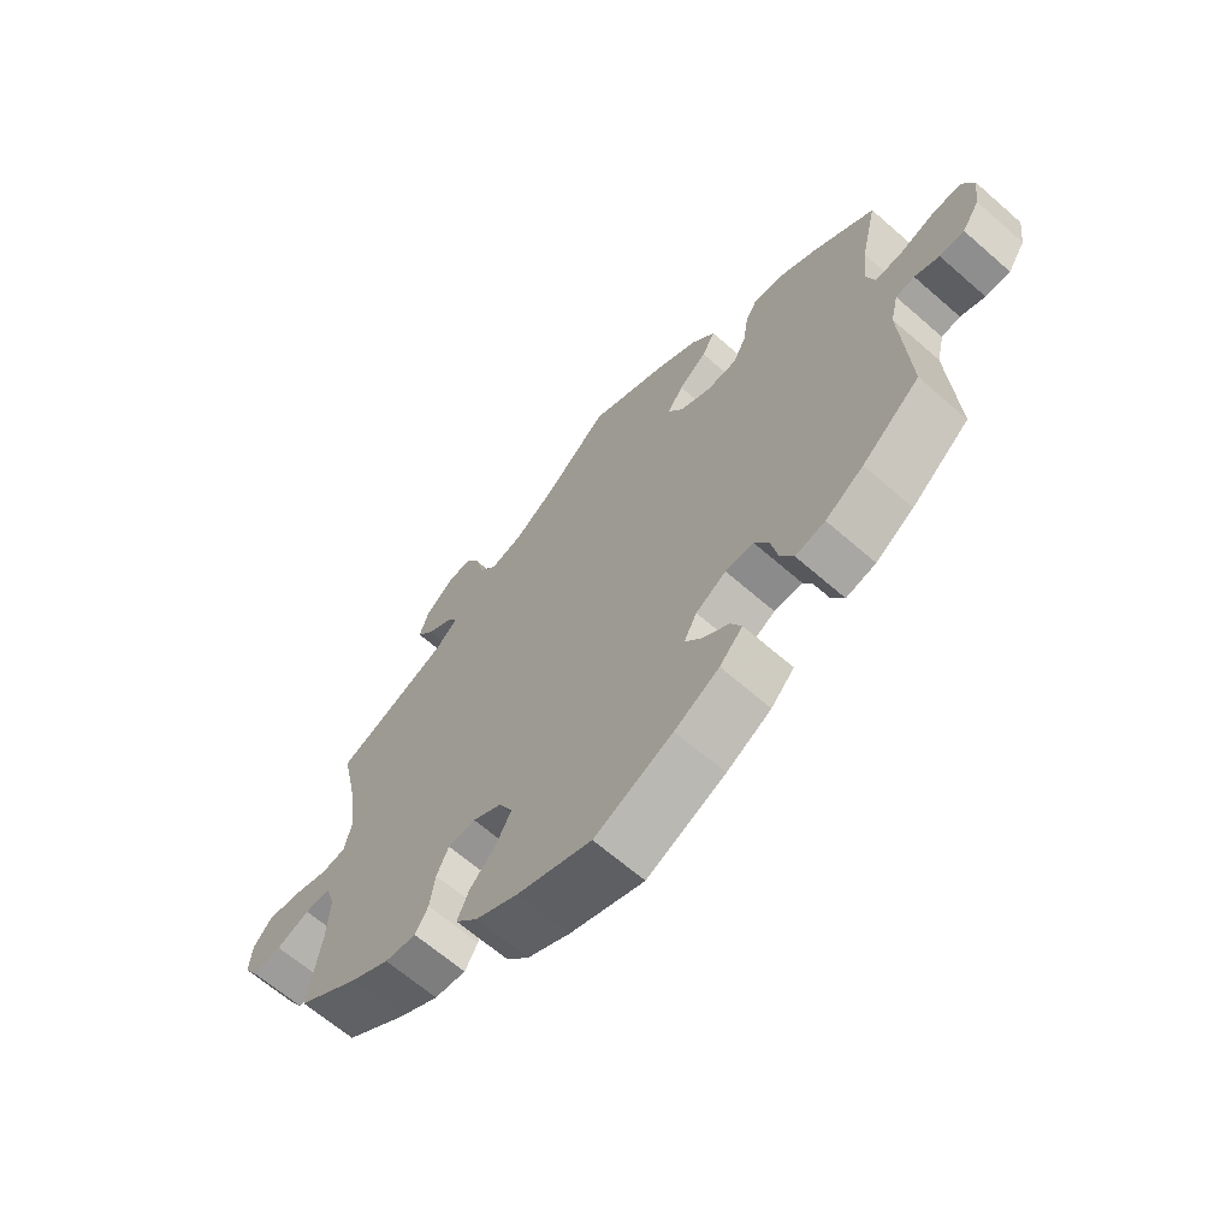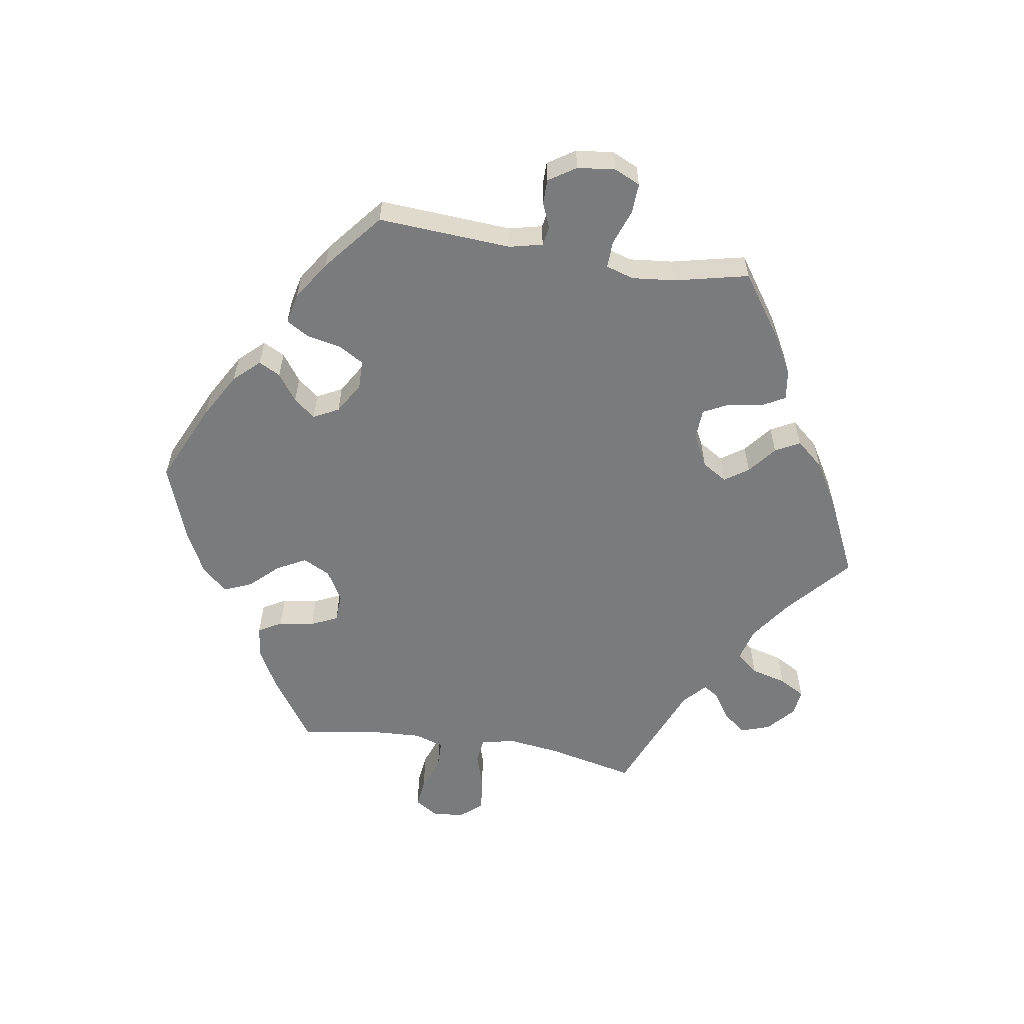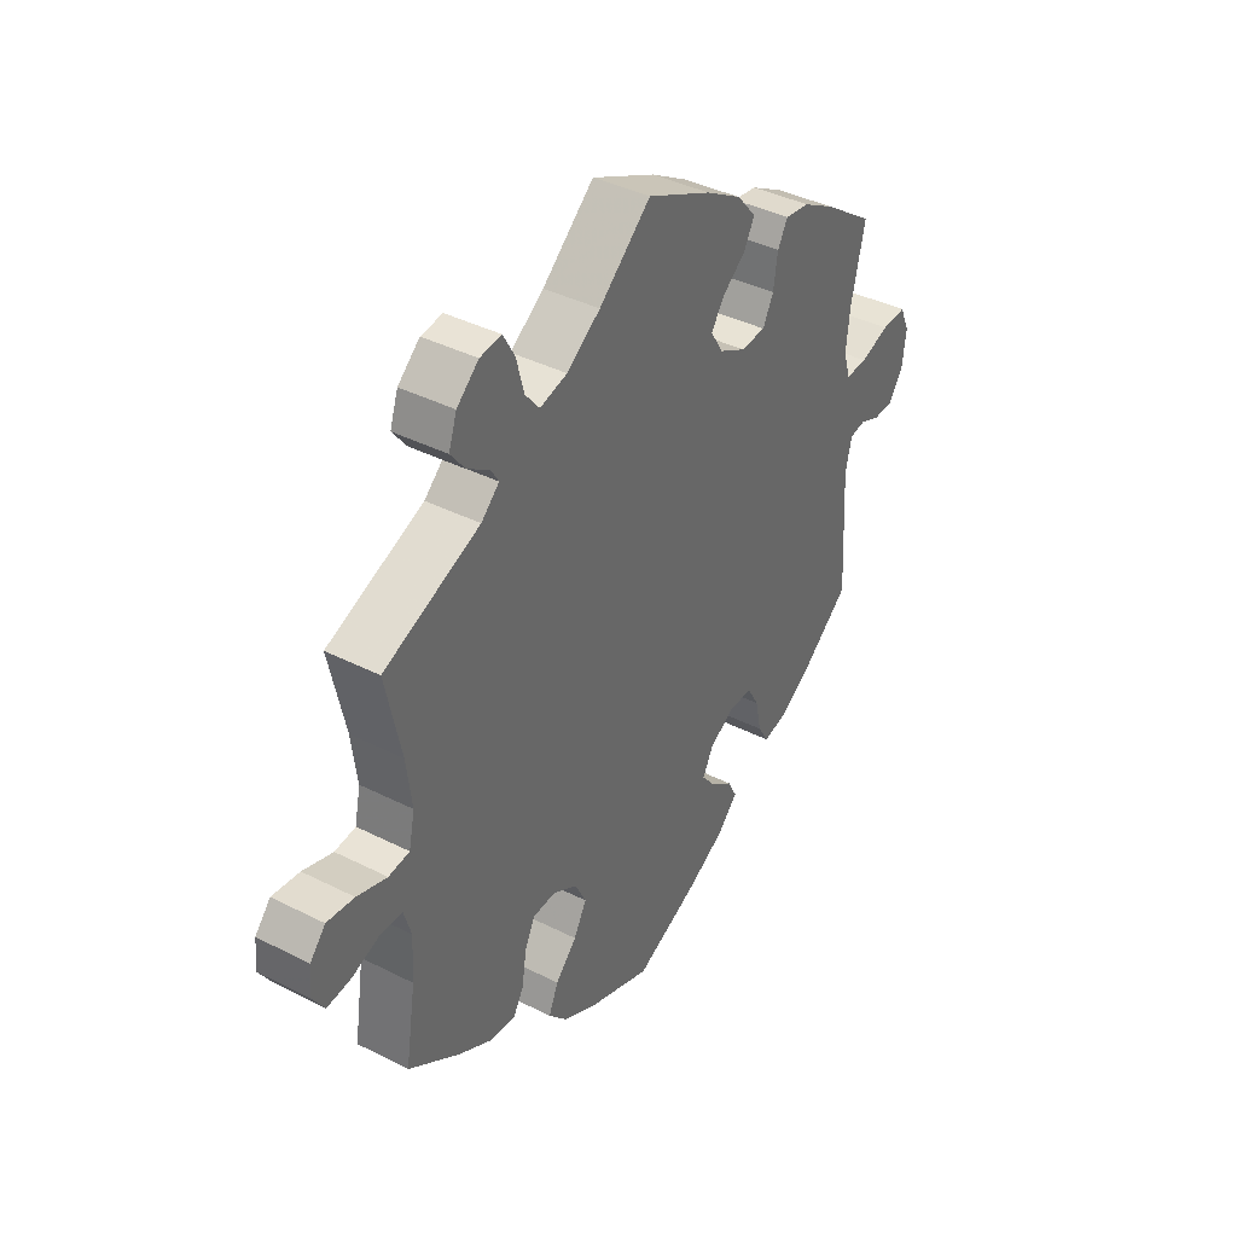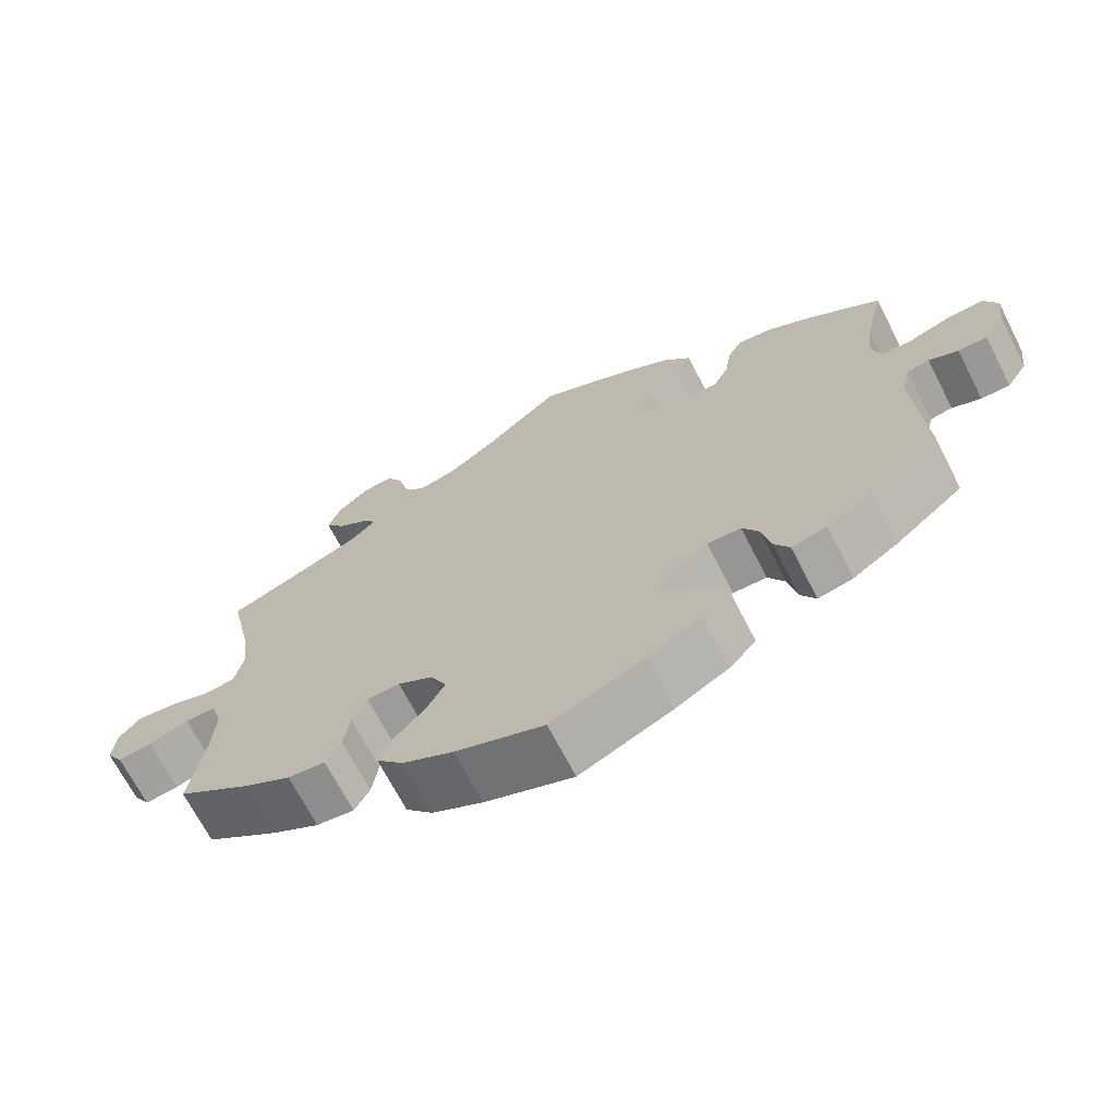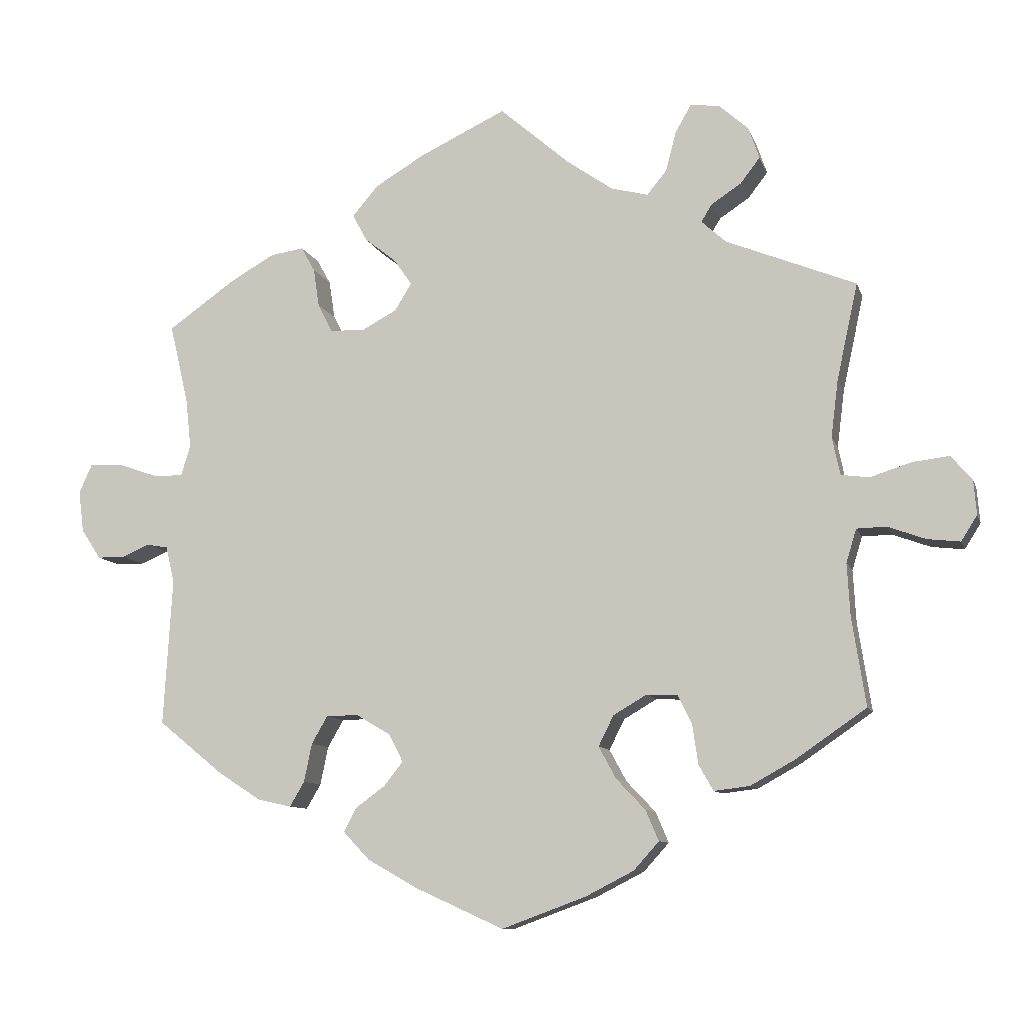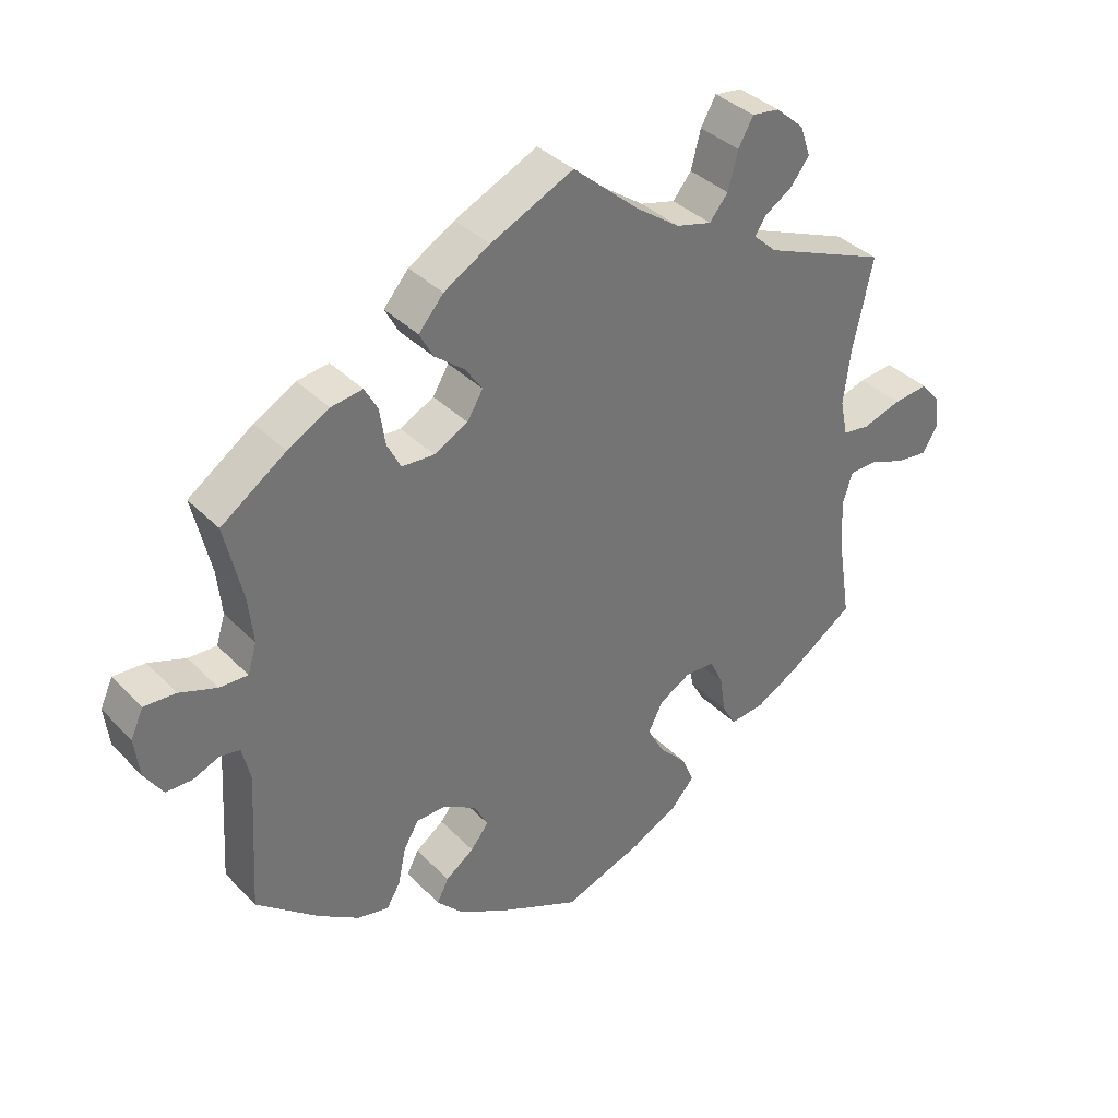
<metadata>
{"format":"obj","ext":"obj","renderer":"f3d","projection":"perspective","resolution":1024,"background":"white","views":[{"elev":-65.0,"azim":-131.3,"up":"+Z"},{"elev":-58.3,"azim":-99.4,"up":"+Y"},{"elev":39.6,"azim":122.2,"up":"+Z"},{"elev":-68.6,"azim":-152.8,"up":"+Z"},{"elev":-9.6,"azim":14.6,"up":"+Z"},{"elev":36.2,"azim":-37.6,"up":"+Z"}]}
</metadata>
<code>
v -0.121 0.07 -0.523
v -0.19 0.07 -0.484
v -0.226 0.07 -0.446
v -0.209 0.07 -0.413
v -0.168 0.07 -0.383
v -0.142 0.07 -0.35
v -0.162 0.07 -0.312
v -0.209 0.07 -0.284
v -0.253 0.07 -0.285
v -0.275 0.07 -0.323
v -0.286 0.07 -0.376
v -0.306 0.07 -0.41
v -0.352 0.07 -0.4
v -0.411 0.07 -0.362
v -0.501 0.07 -0.289
v -0.489 0.07 -0.086
v -0.501 0.07 -0.036
v -0.53 0.07 -0.031
v -0.568 0.07 -0.047
v -0.606 0.07 -0.047
v -0.633 0.07 -0.006
v -0.64 0.07 0.051
v -0.622 0.07 0.091
v -0.576 0.07 0.089
v -0.522 0.07 0.07
v -0.481 0.07 0.069
v -0.468 0.07 0.111
v -0.475 0.07 0.177
v -0.501 0.07 0.289
v -0.407 0.07 0.355
v -0.347 0.07 0.389
v -0.301 0.07 0.396
v -0.282 0.07 0.362
v -0.274 0.07 0.309
v -0.254 0.07 0.27
v -0.207 0.07 0.268
v -0.158 0.07 0.294
v -0.135 0.07 0.332
v -0.16 0.07 0.368
v -0.203 0.07 0.402
v -0.223 0.07 0.439
v -0.187 0.07 0.481
v -0.12 0.07 0.521
v 0 0.07 0.578
v 0.097 0.07 0.494
v 0.16 0.07 0.45
v 0.211 0.07 0.437
v 0.238 0.07 0.47
v 0.252 0.07 0.524
v 0.274 0.07 0.563
v 0.314 0.07 0.558
v 0.355 0.07 0.522
v 0.37 0.07 0.478
v 0.343 0.07 0.443
v 0.302 0.07 0.416
v 0.287 0.07 0.392
v 0.321 0.07 0.361
v 0.5 0.07 0.289
v 0.471 0.07 0.156
v 0.461 0.07 0.077
v 0.472 0.07 0.025
v 0.511 0.07 0.02
v 0.567 0.07 0.038
v 0.618 0.07 0.044
v 0.647 0.07 0.011
v 0.651 0.07 -0.037
v 0.629 0.07 -0.072
v 0.584 0.07 -0.067
v 0.532 0.07 -0.048
v 0.491 0.07 -0.049
v 0.477 0.07 -0.095
v 0.481 0.07 -0.167
v 0.5 0.07 -0.289
v 0.403 0.07 -0.356
v 0.342 0.07 -0.39
v 0.293 0.07 -0.396
v 0.273 0.07 -0.361
v 0.265 0.07 -0.307
v 0.246 0.07 -0.267
v 0.203 0.07 -0.265
v 0.157 0.07 -0.292
v 0.136 0.07 -0.334
v 0.16 0.07 -0.378
v 0.2 0.07 -0.42
v 0.218 0.07 -0.462
v 0.183 0.07 -0.501
v 0.117 0.07 -0.535
v 0.001 0.07 -0.578
v -0.121 0 -0.523
v -0.19 0 -0.484
v -0.226 0 -0.446
v -0.209 0 -0.413
v -0.168 0 -0.383
v -0.142 0 -0.35
v -0.162 0 -0.312
v -0.209 0 -0.284
v -0.253 0 -0.285
v -0.275 0 -0.323
v -0.286 0 -0.376
v -0.306 0 -0.41
v -0.352 0 -0.4
v -0.411 0 -0.362
v -0.501 0 -0.289
v -0.489 0 -0.086
v -0.501 0 -0.036
v -0.53 0 -0.031
v -0.568 0 -0.047
v -0.606 0 -0.047
v -0.633 0 -0.006
v -0.64 0 0.051
v -0.622 0 0.091
v -0.576 0 0.089
v -0.522 0 0.07
v -0.481 0 0.069
v -0.468 0 0.111
v -0.475 0 0.177
v -0.501 0 0.289
v -0.407 0 0.355
v -0.347 0 0.389
v -0.301 0 0.396
v -0.282 0 0.362
v -0.274 0 0.309
v -0.254 0 0.27
v -0.207 0 0.268
v -0.158 0 0.294
v -0.135 0 0.332
v -0.16 0 0.368
v -0.203 0 0.402
v -0.223 0 0.439
v -0.187 0 0.481
v -0.12 0 0.521
v 0 0 0.578
v 0.097 0 0.494
v 0.16 0 0.45
v 0.211 0 0.437
v 0.238 0 0.47
v 0.252 0 0.524
v 0.274 0 0.563
v 0.314 0 0.558
v 0.355 0 0.522
v 0.37 0 0.478
v 0.343 0 0.443
v 0.302 0 0.416
v 0.287 0 0.392
v 0.321 0 0.361
v 0.5 0 0.289
v 0.471 0 0.156
v 0.461 0 0.077
v 0.472 0 0.025
v 0.511 0 0.02
v 0.567 0 0.038
v 0.618 0 0.044
v 0.647 0 0.011
v 0.651 0 -0.037
v 0.629 0 -0.072
v 0.584 0 -0.067
v 0.532 0 -0.048
v 0.491 0 -0.049
v 0.477 0 -0.095
v 0.481 0 -0.167
v 0.5 0 -0.289
v 0.403 0 -0.356
v 0.342 0 -0.39
v 0.293 0 -0.396
v 0.273 0 -0.361
v 0.265 0 -0.307
v 0.246 0 -0.267
v 0.203 0 -0.265
v 0.157 0 -0.292
v 0.136 0 -0.334
v 0.16 0 -0.378
v 0.2 0 -0.42
v 0.218 0 -0.462
v 0.183 0 -0.501
v 0.117 0 -0.535
v 0.001 0 -0.578
f 83 84 85 86
f 82 83 86 87
f 75 76 77 78
f 75 78 79
f 72 73 74 75
f 71 72 75 79
f 70 71 79 80
f 66 67 68 69
f 66 69 70
f 65 66 70
f 62 63 64 65
f 62 65 70
f 61 62 70 80
f 57 58 59
f 56 57 59 60
f 52 53 54 55
f 52 55 56
f 51 52 56
f 48 49 50 51
f 47 48 51 56
f 46 47 56 60
f 42 43 44 45
f 39 40 41 42
f 38 39 42 45
f 37 38 45 46
f 31 32 33 34
f 31 34 35
f 28 29 30 31
f 27 28 31 35
f 26 27 35 36
f 22 23 24 25
f 22 25 26
f 21 22 26
f 18 19 20 21
f 17 18 21 26
f 16 17 26 36
f 10 11 12 13
f 9 10 13 14
f 2 3 4 5
f 2 5 6
f 1 2 6
f 82 87 88 1
f 60 61 80 81
f 37 46 60 81
f 9 14 15 16
f 8 9 16 36
f 7 8 36 37
f 81 82 1 6
f 6 7 37 81
f 174 173 172 171
f 175 174 171 170
f 166 165 164 163
f 167 166 163
f 163 162 161 160
f 167 163 160 159
f 168 167 159 158
f 157 156 155 154
f 158 157 154
f 158 154 153
f 153 152 151 150
f 158 153 150
f 168 158 150 149
f 147 146 145
f 148 147 145 144
f 143 142 141 140
f 144 143 140
f 144 140 139
f 139 138 137 136
f 144 139 136 135
f 148 144 135 134
f 133 132 131 130
f 130 129 128 127
f 133 130 127 126
f 134 133 126 125
f 122 121 120 119
f 123 122 119
f 119 118 117 116
f 123 119 116 115
f 124 123 115 114
f 113 112 111 110
f 114 113 110
f 114 110 109
f 109 108 107 106
f 114 109 106 105
f 124 114 105 104
f 101 100 99 98
f 102 101 98 97
f 93 92 91 90
f 94 93 90
f 94 90 89
f 89 176 175 170
f 169 168 149 148
f 169 148 134 125
f 104 103 102 97
f 124 104 97 96
f 125 124 96 95
f 94 89 170 169
f 169 125 95 94
f 1 89 90 2
f 2 90 91 3
f 3 91 92 4
f 4 92 93 5
f 5 93 94 6
f 6 94 95 7
f 7 95 96 8
f 8 96 97 9
f 9 97 98 10
f 10 98 99 11
f 11 99 100 12
f 12 100 101 13
f 13 101 102 14
f 14 102 103 15
f 15 103 104 16
f 16 104 105 17
f 17 105 106 18
f 18 106 107 19
f 19 107 108 20
f 20 108 109 21
f 21 109 110 22
f 22 110 111 23
f 23 111 112 24
f 24 112 113 25
f 25 113 114 26
f 26 114 115 27
f 27 115 116 28
f 28 116 117 29
f 29 117 118 30
f 30 118 119 31
f 31 119 120 32
f 32 120 121 33
f 33 121 122 34
f 34 122 123 35
f 35 123 124 36
f 36 124 125 37
f 37 125 126 38
f 38 126 127 39
f 39 127 128 40
f 40 128 129 41
f 41 129 130 42
f 42 130 131 43
f 43 131 132 44
f 44 132 133 45
f 45 133 134 46
f 46 134 135 47
f 47 135 136 48
f 48 136 137 49
f 49 137 138 50
f 50 138 139 51
f 51 139 140 52
f 52 140 141 53
f 53 141 142 54
f 54 142 143 55
f 55 143 144 56
f 56 144 145 57
f 57 145 146 58
f 58 146 147 59
f 59 147 148 60
f 60 148 149 61
f 61 149 150 62
f 62 150 151 63
f 63 151 152 64
f 64 152 153 65
f 65 153 154 66
f 66 154 155 67
f 67 155 156 68
f 68 156 157 69
f 69 157 158 70
f 70 158 159 71
f 71 159 160 72
f 72 160 161 73
f 73 161 162 74
f 74 162 163 75
f 75 163 164 76
f 76 164 165 77
f 77 165 166 78
f 78 166 167 79
f 79 167 168 80
f 80 168 169 81
f 81 169 170 82
f 82 170 171 83
f 83 171 172 84
f 84 172 173 85
f 85 173 174 86
f 86 174 175 87
f 87 175 176 88
f 88 176 89 1

</code>
